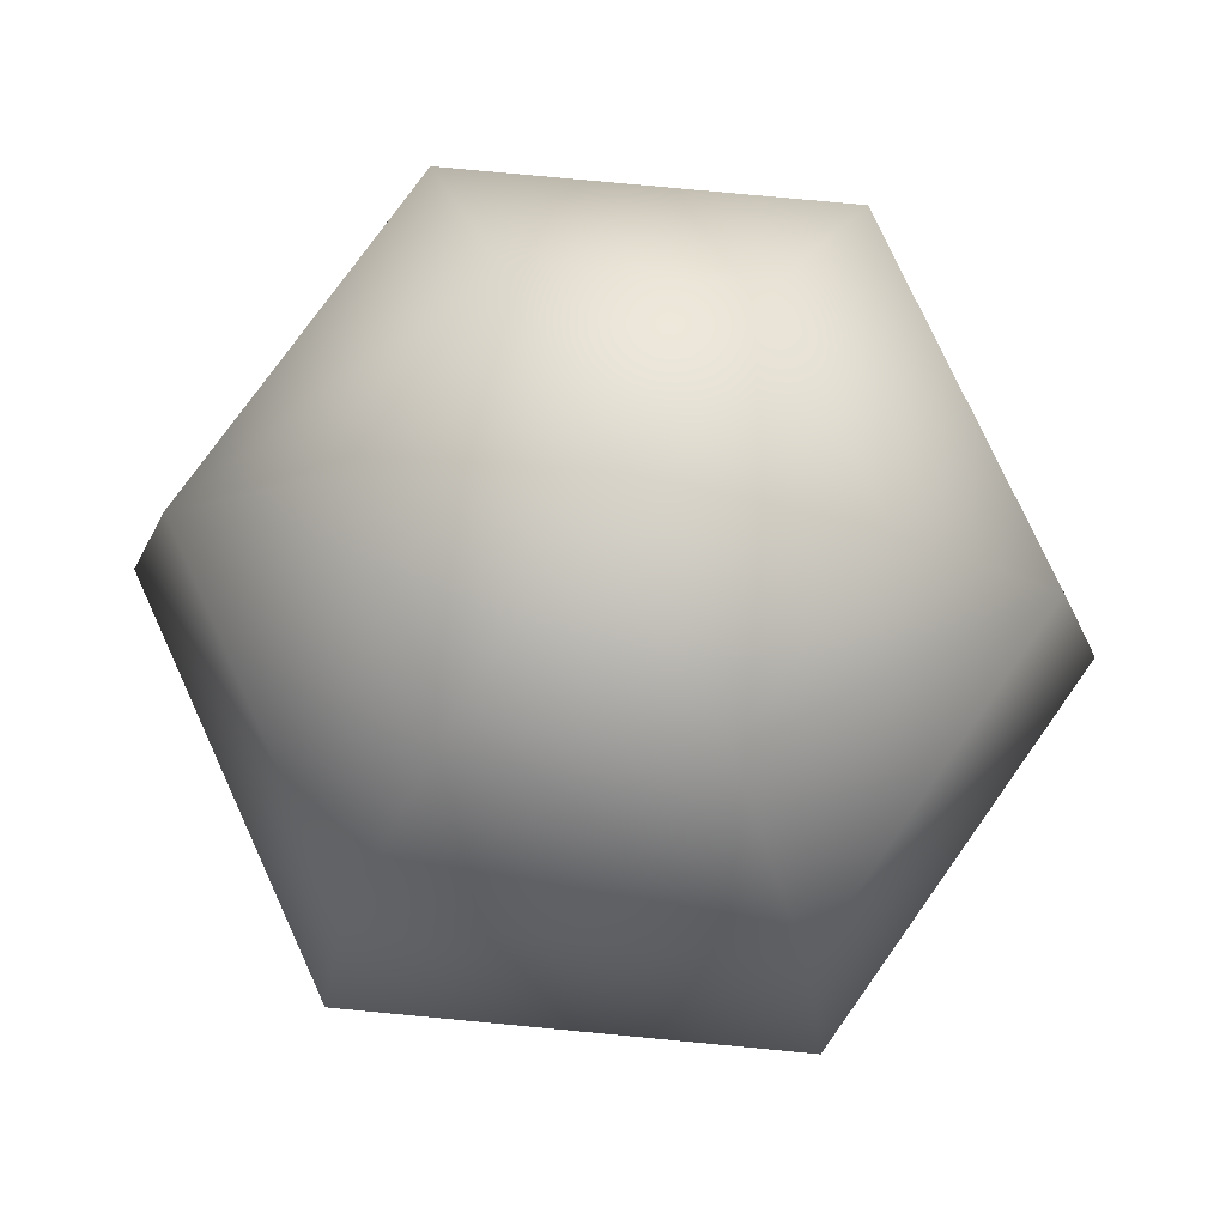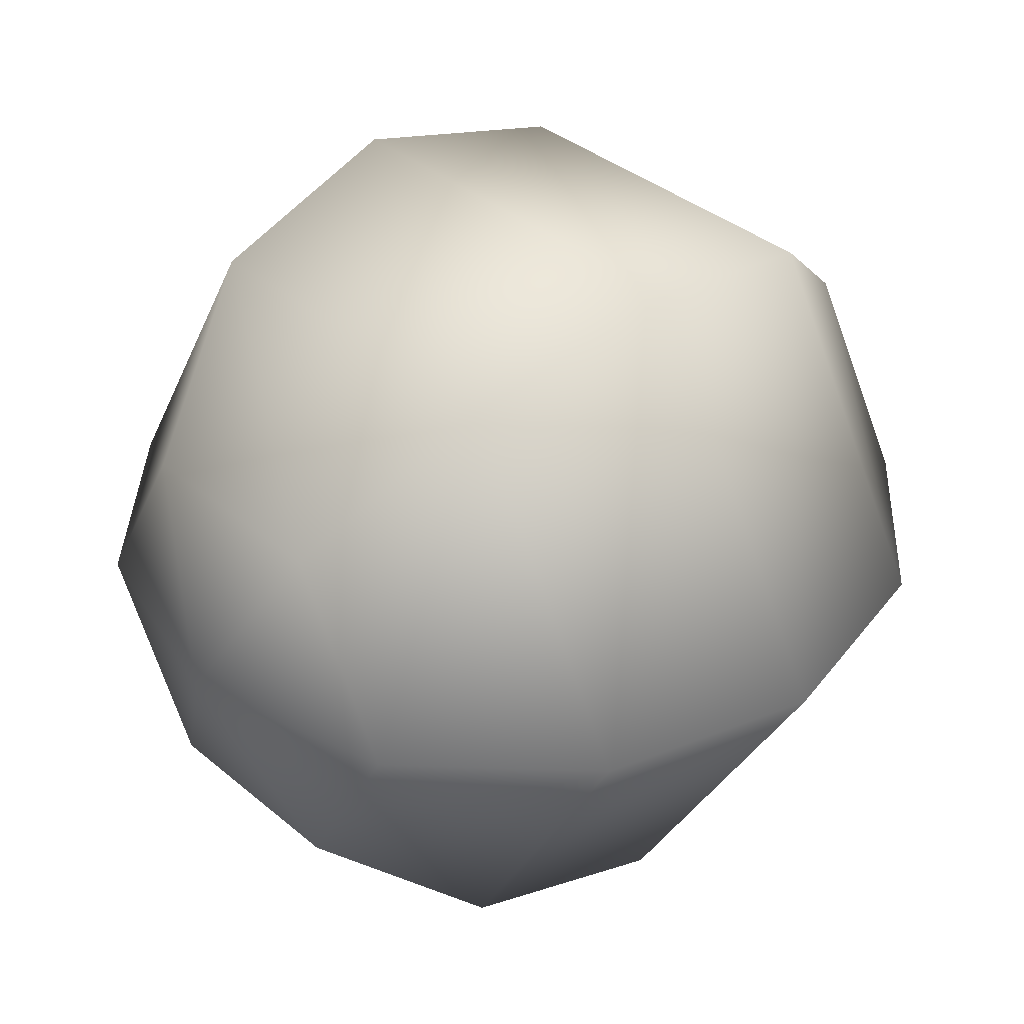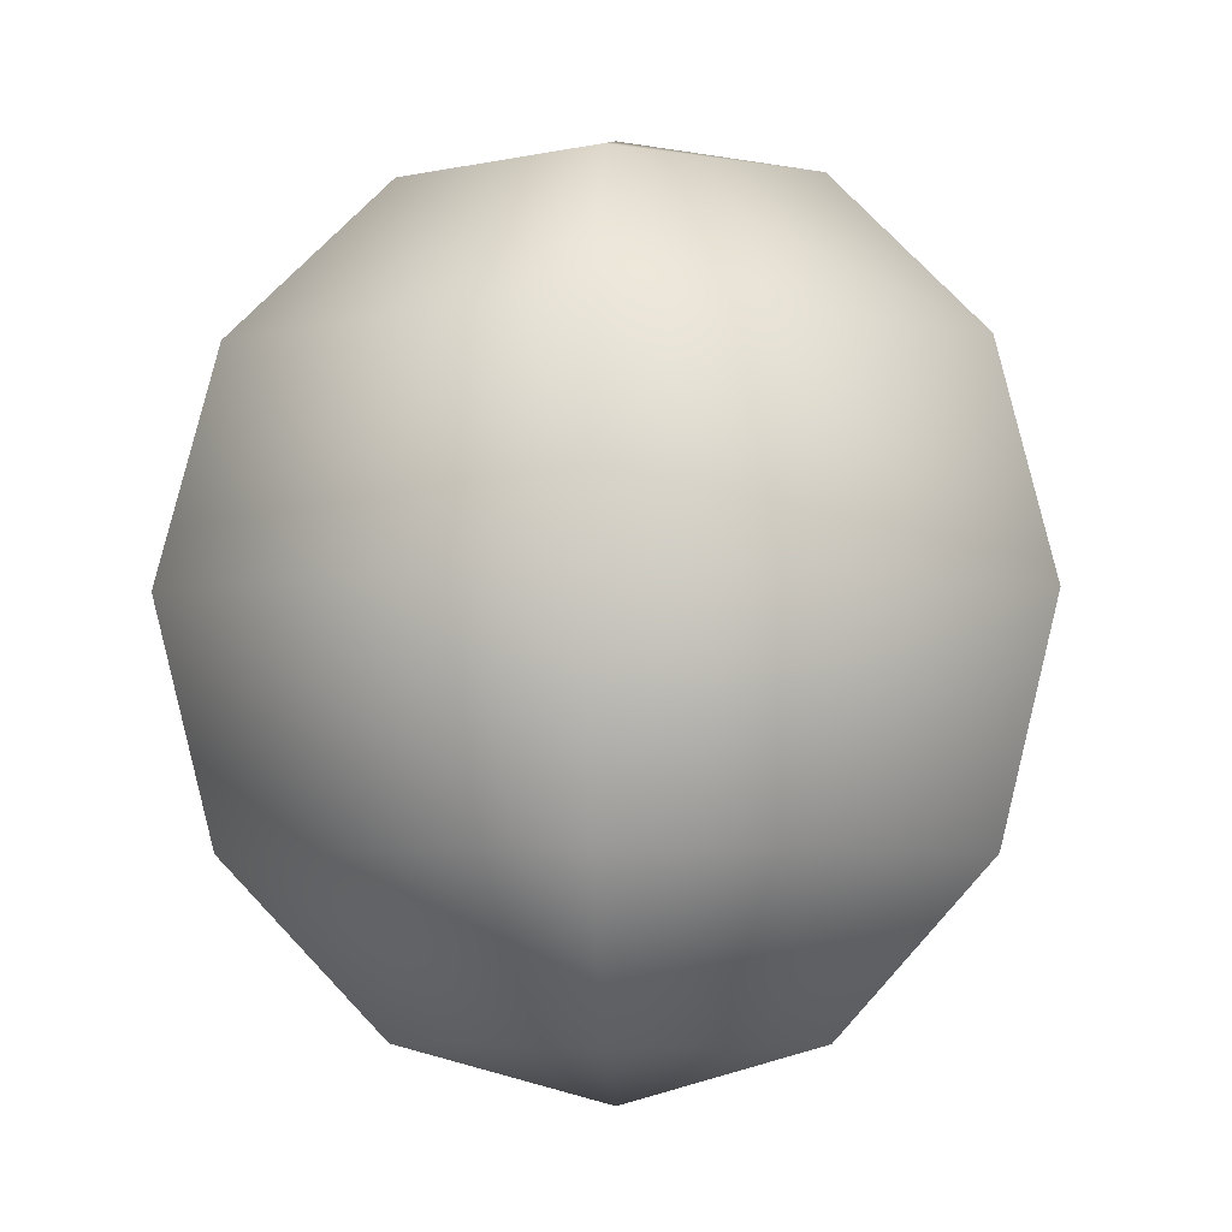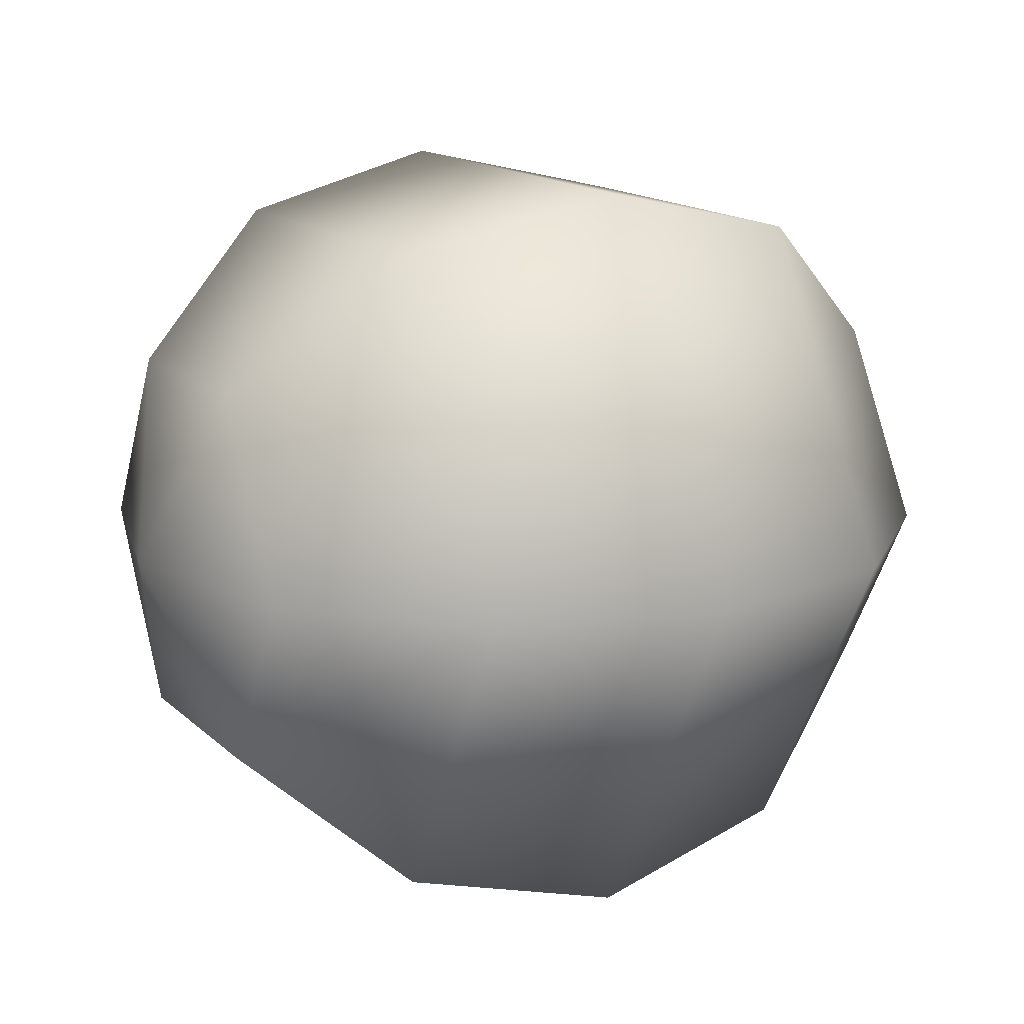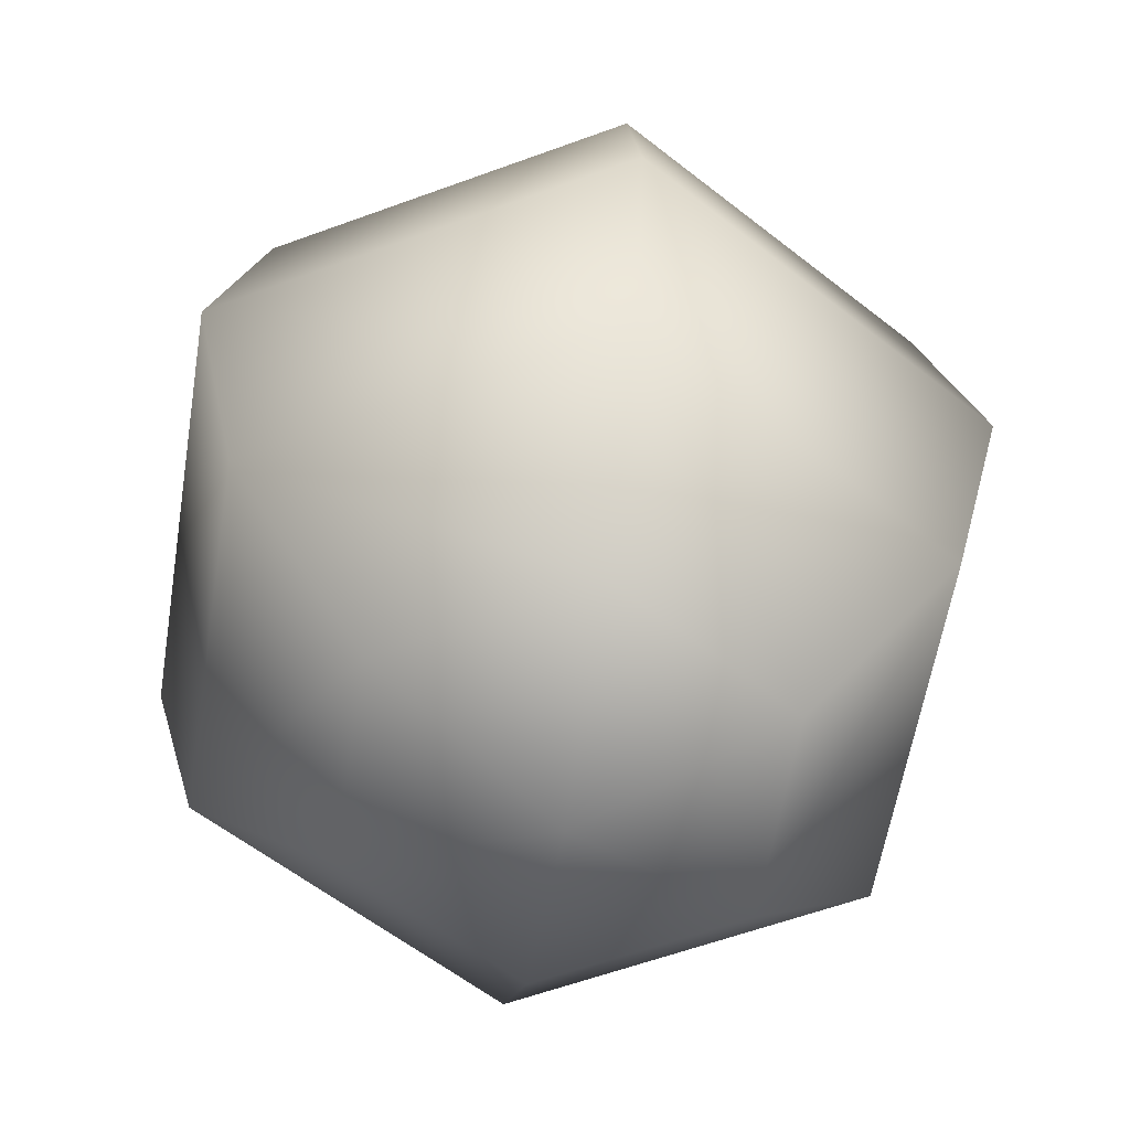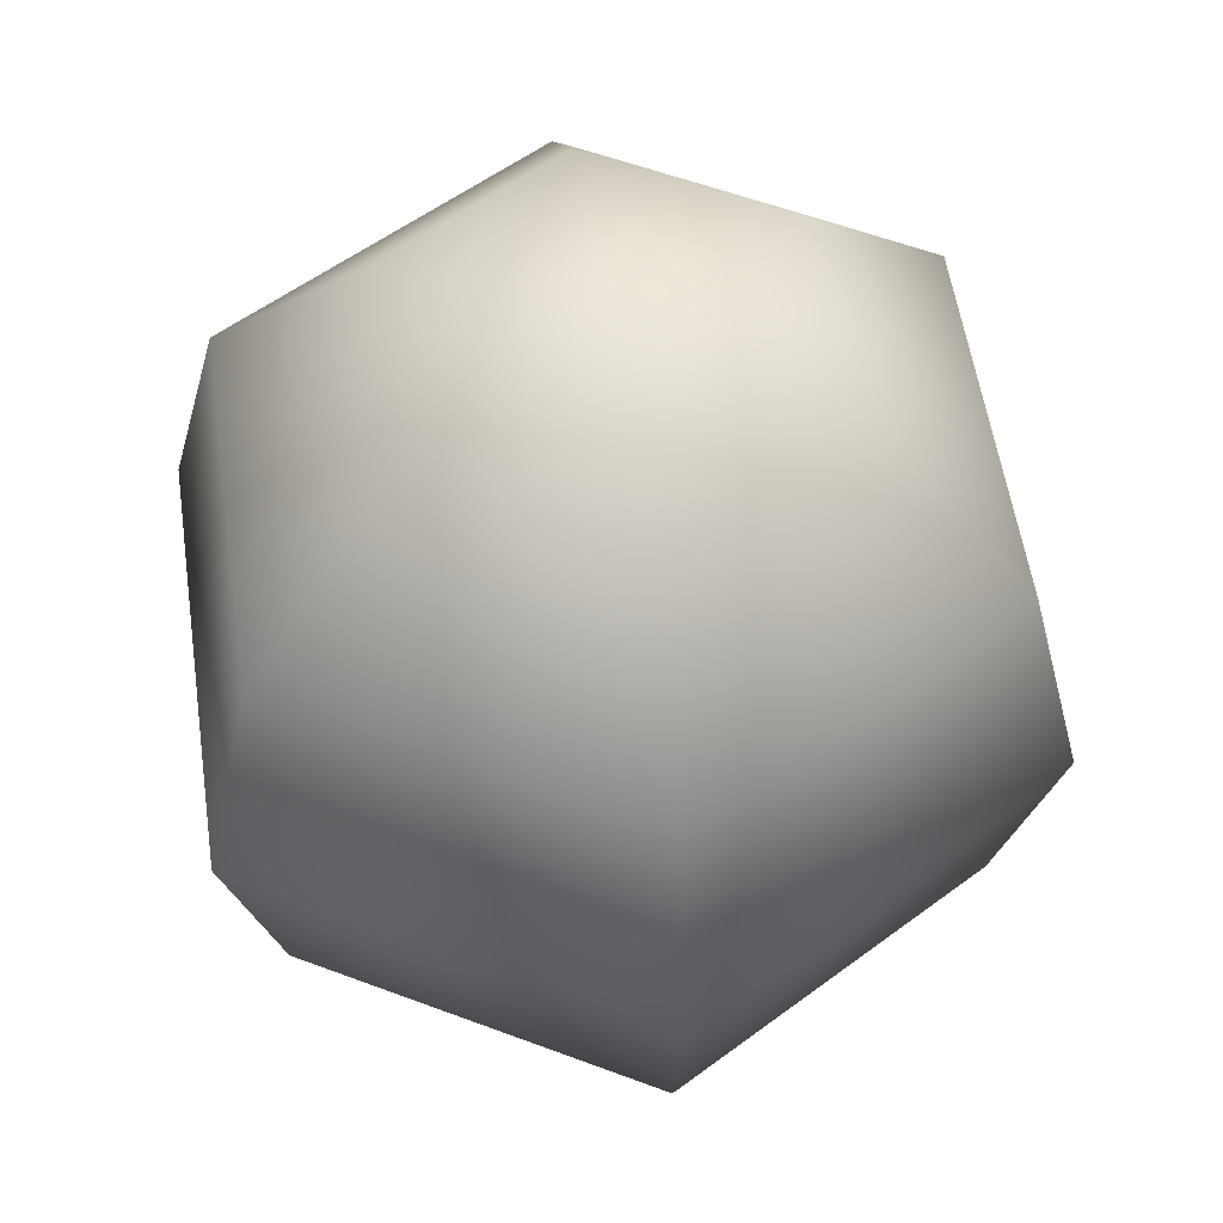
<metadata>
{"format":"obj","ext":"obj","renderer":"f3d","projection":"perspective","resolution":1024,"background":"white","views":[{"elev":76.6,"azim":125.4,"up":"+Y"},{"elev":36.4,"azim":-132.6,"up":"+Z"},{"elev":-5.9,"azim":32.9,"up":"+Y"},{"elev":14.6,"azim":61.8,"up":"+Z"},{"elev":-58.7,"azim":-39.2,"up":"+Y"},{"elev":55.2,"azim":21.7,"up":"+Y"}]}
</metadata>
<code>
g PeasProjectile
v 0.02958 -0.1025 -0.05124
v 0.05124 -0.05917 -0.08875
v -0.02958 -0.1025 -0.05124
v -0.05124 -0.05917 -0.08875
v -0.05917 -0.1025 0
v -0.1025 -0.05917 0
v -0.02958 -0.1025 0.05124
v -0.05124 -0.05917 0.08875
v 0.02958 -0.1025 0.05124
v 0.05124 -0.05917 0.08875
v 0.05917 -0.1025 0
v 0.1025 -0.05917 0
v 0.02958 -0.1025 -0.05124
v 0.05124 -0.05917 -0.08875
v 0.05917 0 -0.1025
v -0.05917 0 -0.1025
v -0.1183 0 0
v -0.05917 0 0.1025
v 0.05917 0 0.1025
v 0.1183 0 0
v 0.05917 0 -0.1025
v 0.05124 0.05917 -0.08875
v -0.05124 0.05917 -0.08875
v -0.1025 0.05917 0
v -0.05124 0.05917 0.08875
v 0.05124 0.05917 0.08875
v 0.1025 0.05917 0
v 0.05124 0.05917 -0.08875
v 0.02958 0.1025 -0.05124
v -0.02958 0.1025 -0.05124
v -0.05917 0.1025 0
v -0.02958 0.1025 0.05124
v 0.02958 0.1025 0.05124
v 0.05917 0.1025 0
v 0.02958 0.1025 -0.05124
v -2.98e-08 0.1183 0
v -2.98e-08 0.1183 0
v -2.98e-08 0.1183 0
v -2.98e-08 0.1183 0
v -2.98e-08 0.1183 0
v -2.98e-08 0.1183 0
v -2.98e-08 -0.1183 0
v -2.98e-08 -0.1183 0
v -2.98e-08 -0.1183 0
v -2.98e-08 -0.1183 0
v -2.98e-08 -0.1183 0
v -2.98e-08 -0.1183 0
f 3 2 1
f 3 4 2
f 5 4 3
f 5 6 4
f 7 6 5
f 7 8 6
f 9 8 7
f 9 10 8
f 11 10 9
f 11 12 10
f 13 12 11
f 13 14 12
f 4 15 2
f 4 16 15
f 6 16 4
f 6 17 16
f 8 17 6
f 8 18 17
f 10 18 8
f 10 19 18
f 12 19 10
f 12 20 19
f 14 20 12
f 14 21 20
f 16 22 15
f 16 23 22
f 17 23 16
f 17 24 23
f 18 24 17
f 18 25 24
f 19 25 18
f 19 26 25
f 20 26 19
f 20 27 26
f 21 27 20
f 21 28 27
f 23 29 22
f 23 30 29
f 24 30 23
f 24 31 30
f 25 31 24
f 25 32 31
f 26 32 25
f 26 33 32
f 27 33 26
f 27 34 33
f 28 34 27
f 28 35 34
f 30 36 29
f 31 37 30
f 32 38 31
f 33 39 32
f 34 40 33
f 35 41 34
f 1 42 3
f 3 43 5
f 5 44 7
f 7 45 9
f 9 46 11
f 11 47 13

</code>
